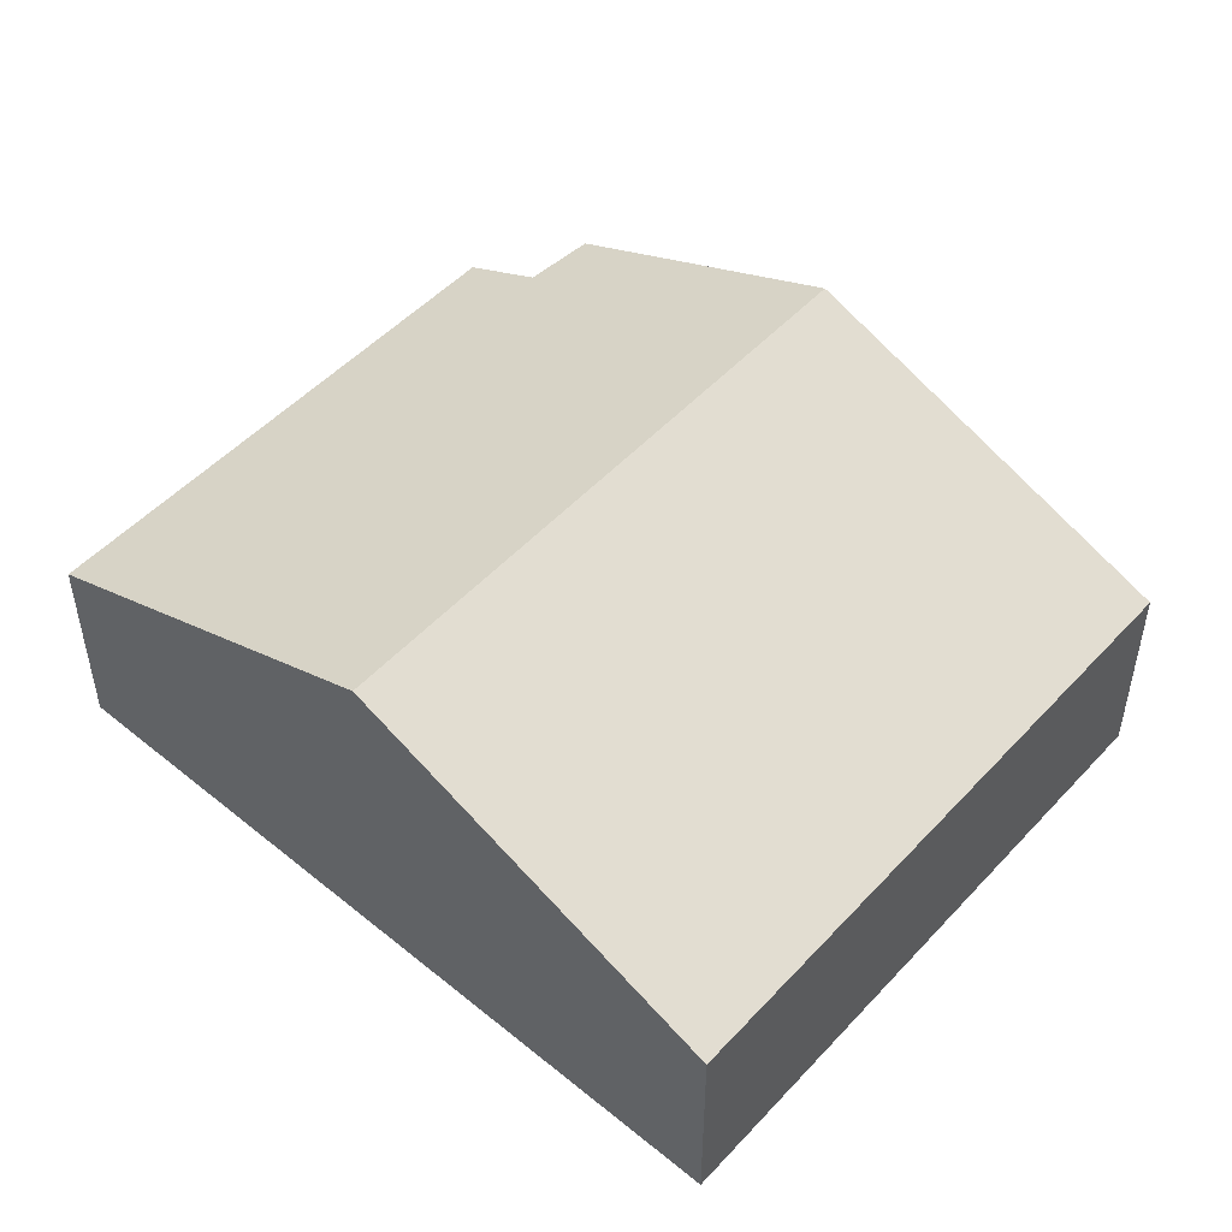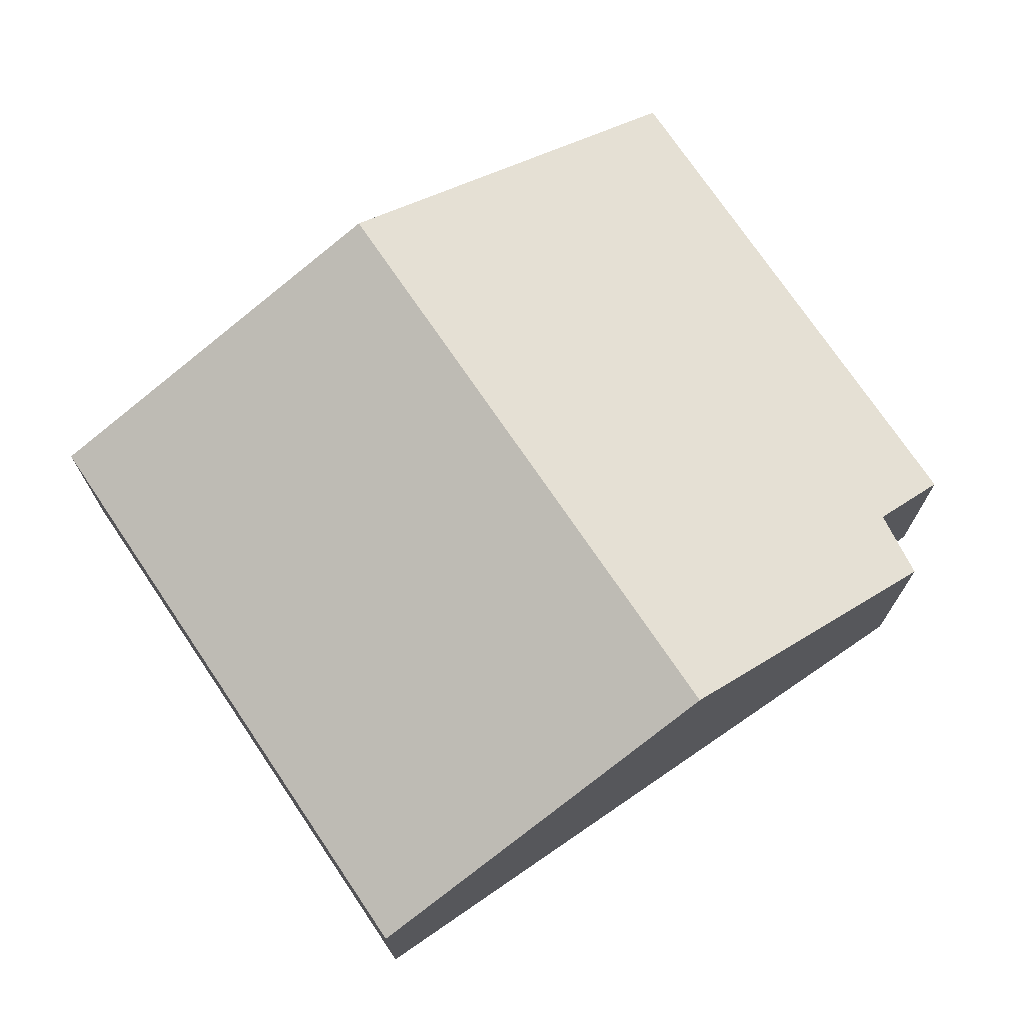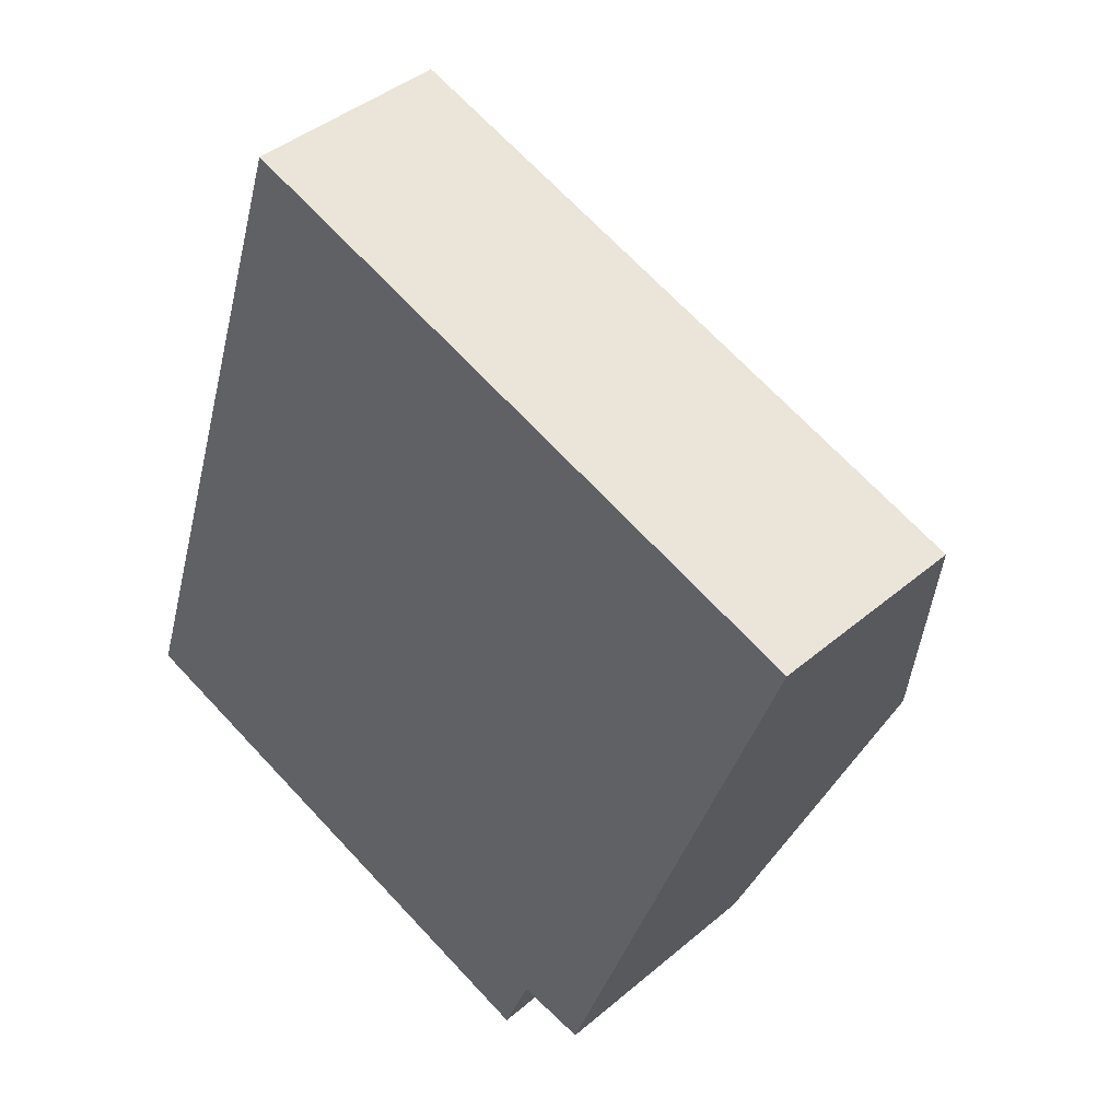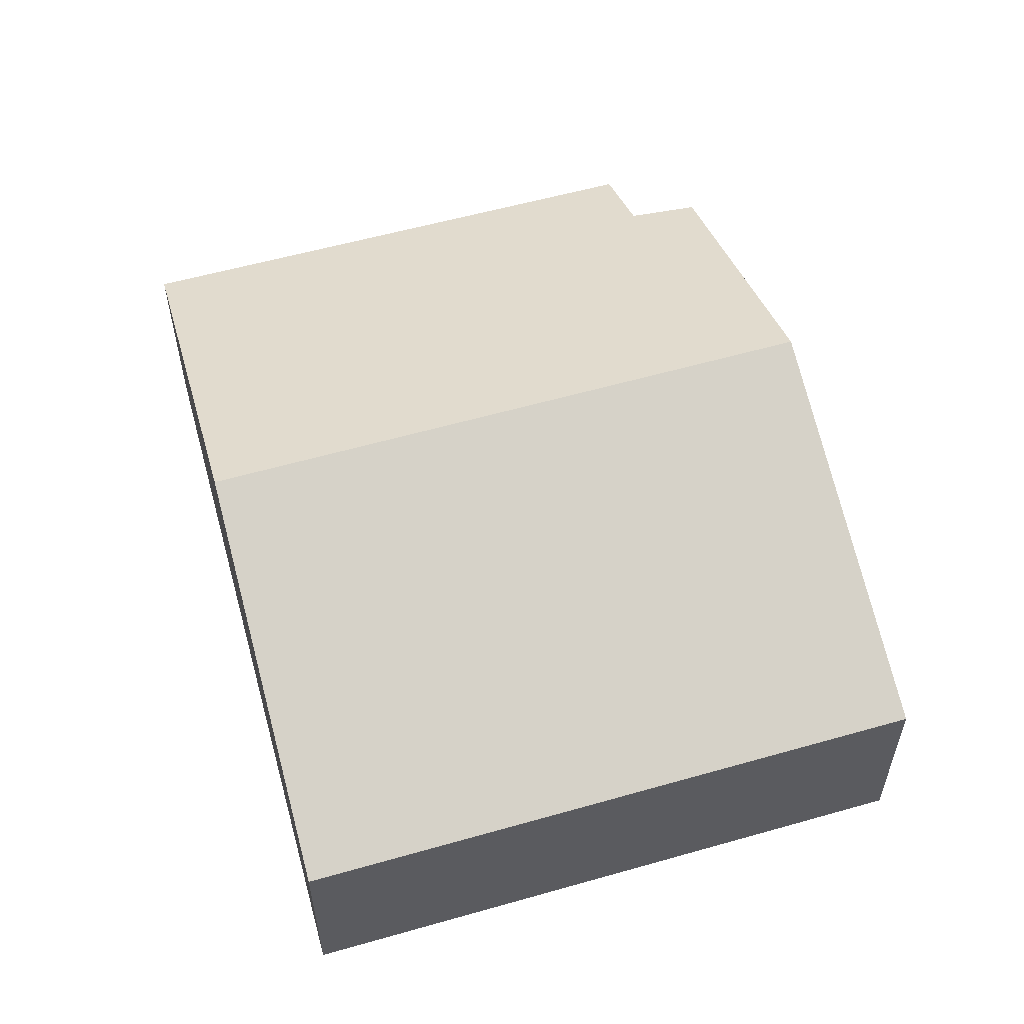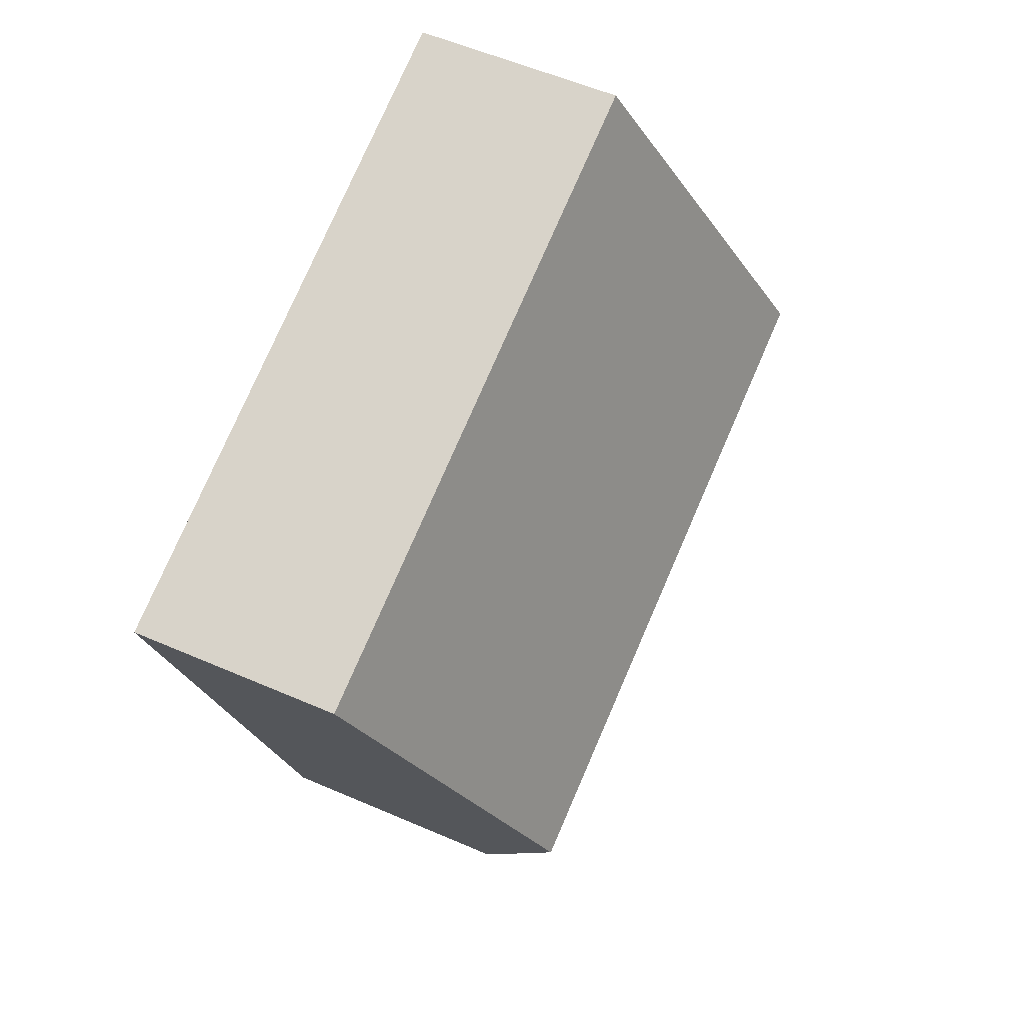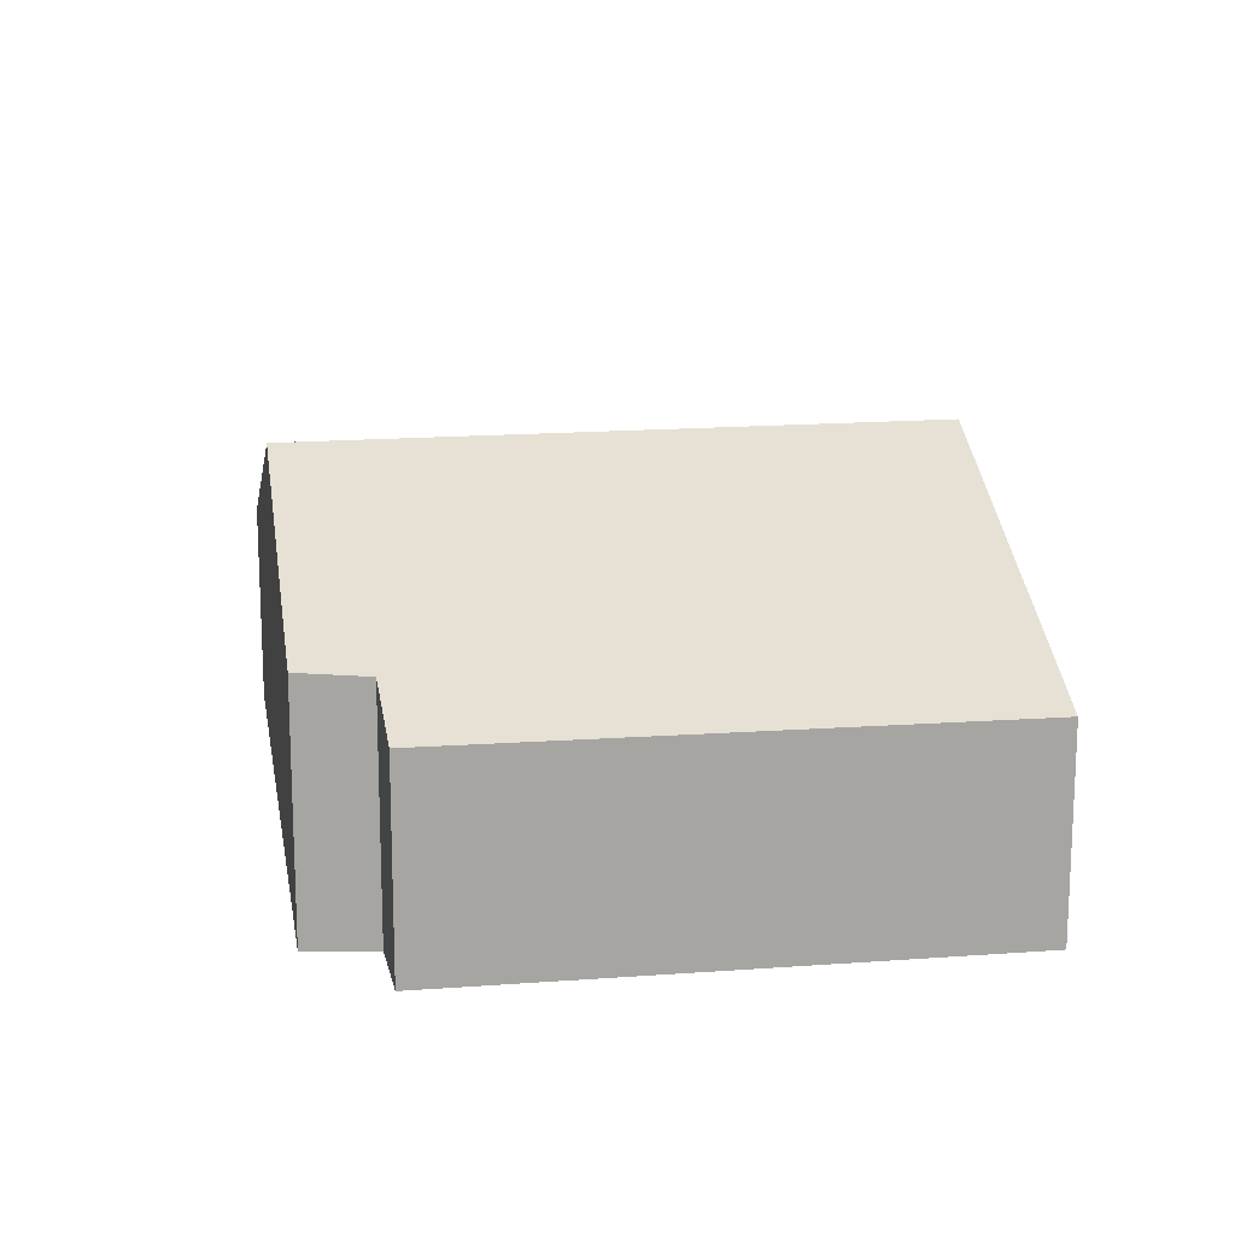
<metadata>
{"format":"obj","ext":"obj","renderer":"f3d","projection":"perspective","resolution":1024,"background":"white","views":[{"elev":50.3,"azim":-30.3,"up":"+Y"},{"elev":72.8,"azim":74.9,"up":"+Y"},{"elev":41.3,"azim":44.2,"up":"+Z"},{"elev":58.1,"azim":2.5,"up":"+Y"},{"elev":54.9,"azim":114.8,"up":"+Z"},{"elev":16.4,"azim":-170.1,"up":"+Y"}]}
</metadata>
<code>
v  0 2.958 1.811e-16
v  8.095 3.463 -1.46
v  7.663 2.985 -2.564
v  10.55 5.285 2.477
v  1.768 5.285 5.497
v  9.104 3.521 -1.654
v  12.44 2.98 7.874
v  3.52 2.98 10.94
v  9.104 1.013e-16 -1.654
v  8.095 8.94e-17 -1.46
v  7.663 1.57e-16 -2.564
v  0 0 0
v  10.55 -1.517e-16 2.477
v  12.44 -4.821e-16 7.874
v  1.768 -3.366e-16 5.497
v  3.52 -6.7e-16 10.94
g defaultobject
f 1 2 3
f 2 1 4
f 4 1 5
f 4 6 2
f 7 5 8
f 5 7 4
f 9 2 6
f 2 9 10
f 11 1 3
f 1 11 12
f 10 3 2
f 3 10 11
f 4 9 6
f 9 4 7
f 9 7 13
f 13 7 14
f 12 5 1
f 5 12 15
f 5 15 8
f 8 15 16
f 16 7 8
f 7 16 14
f 15 14 16
f 14 15 12
f 14 12 10
f 10 12 11
f 14 10 13
f 9 13 10

</code>
